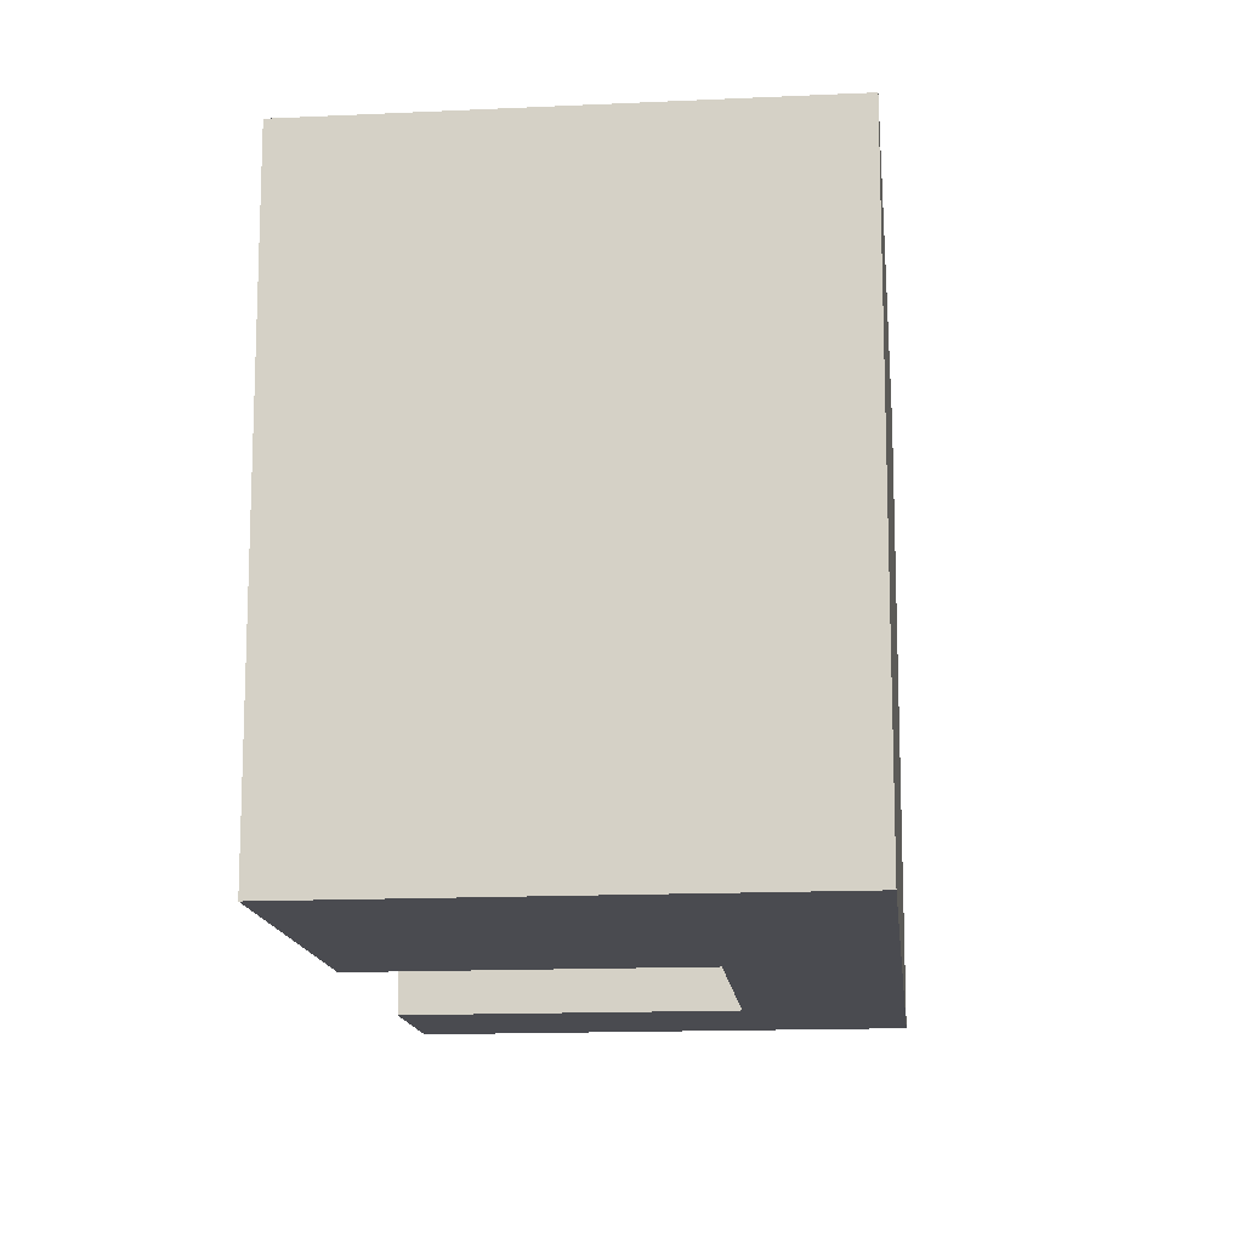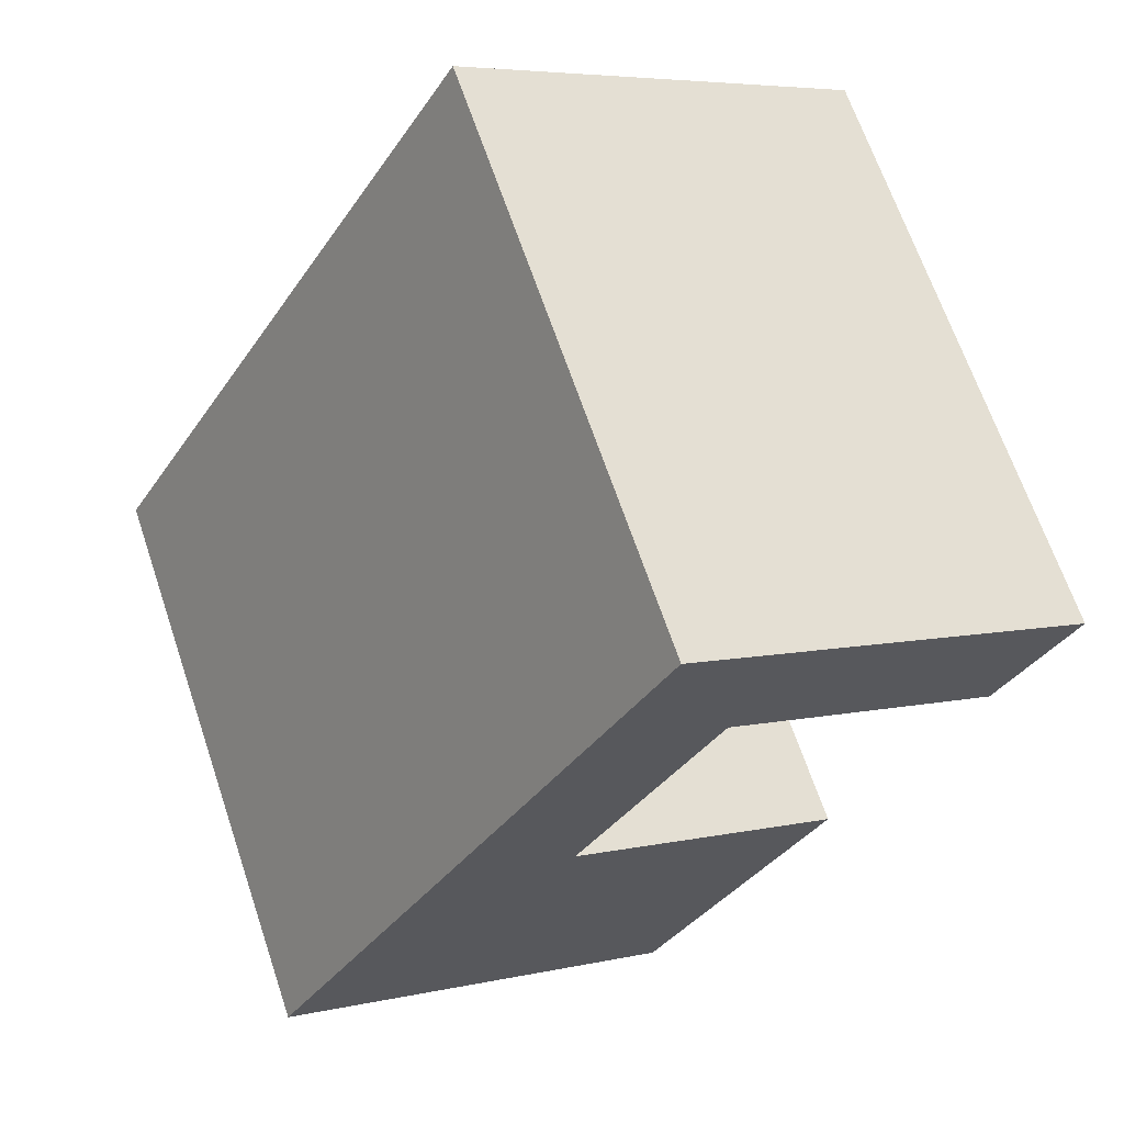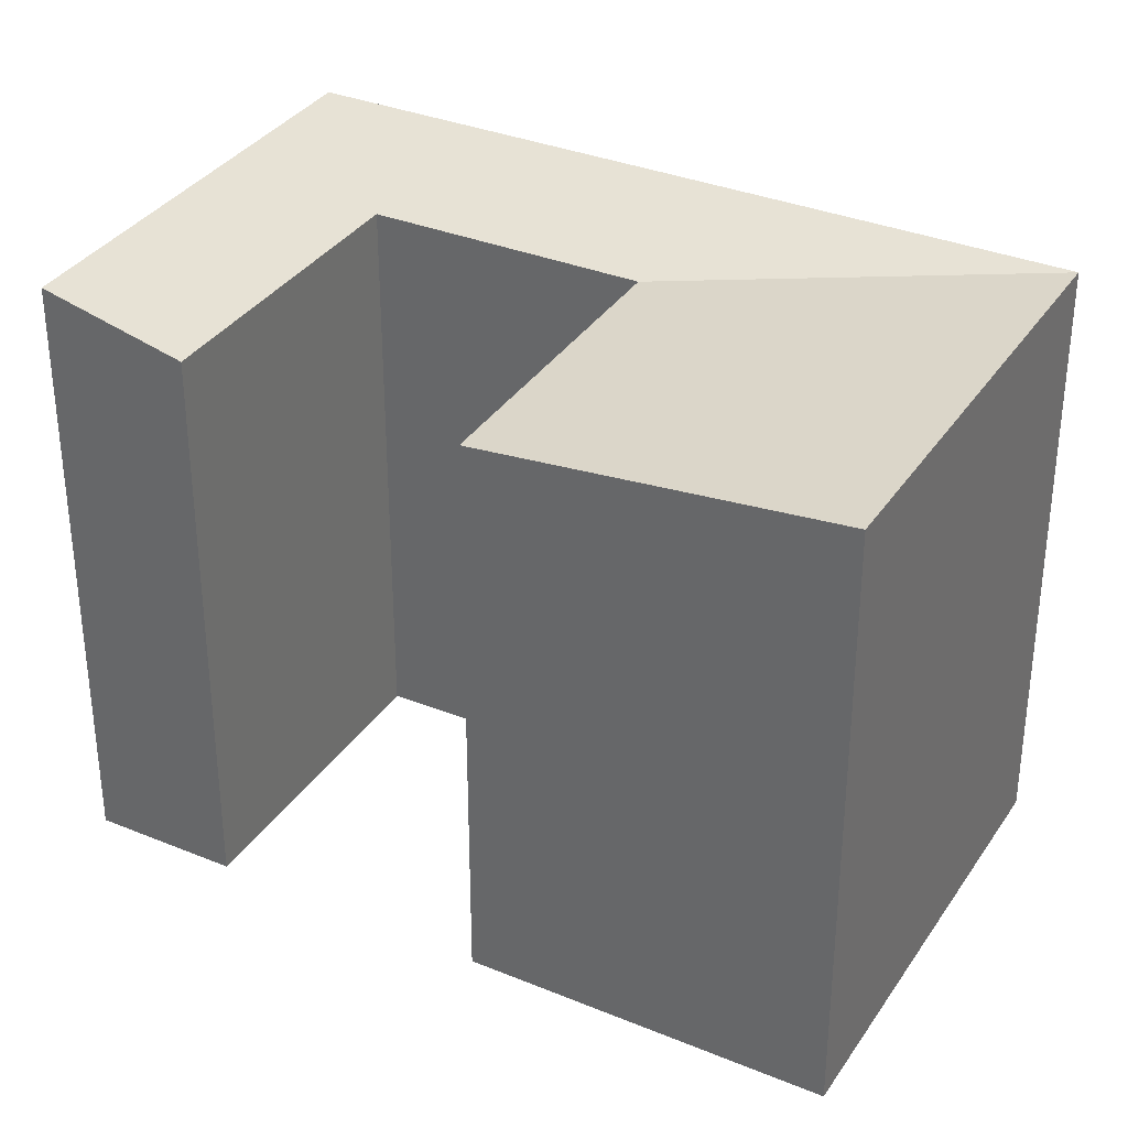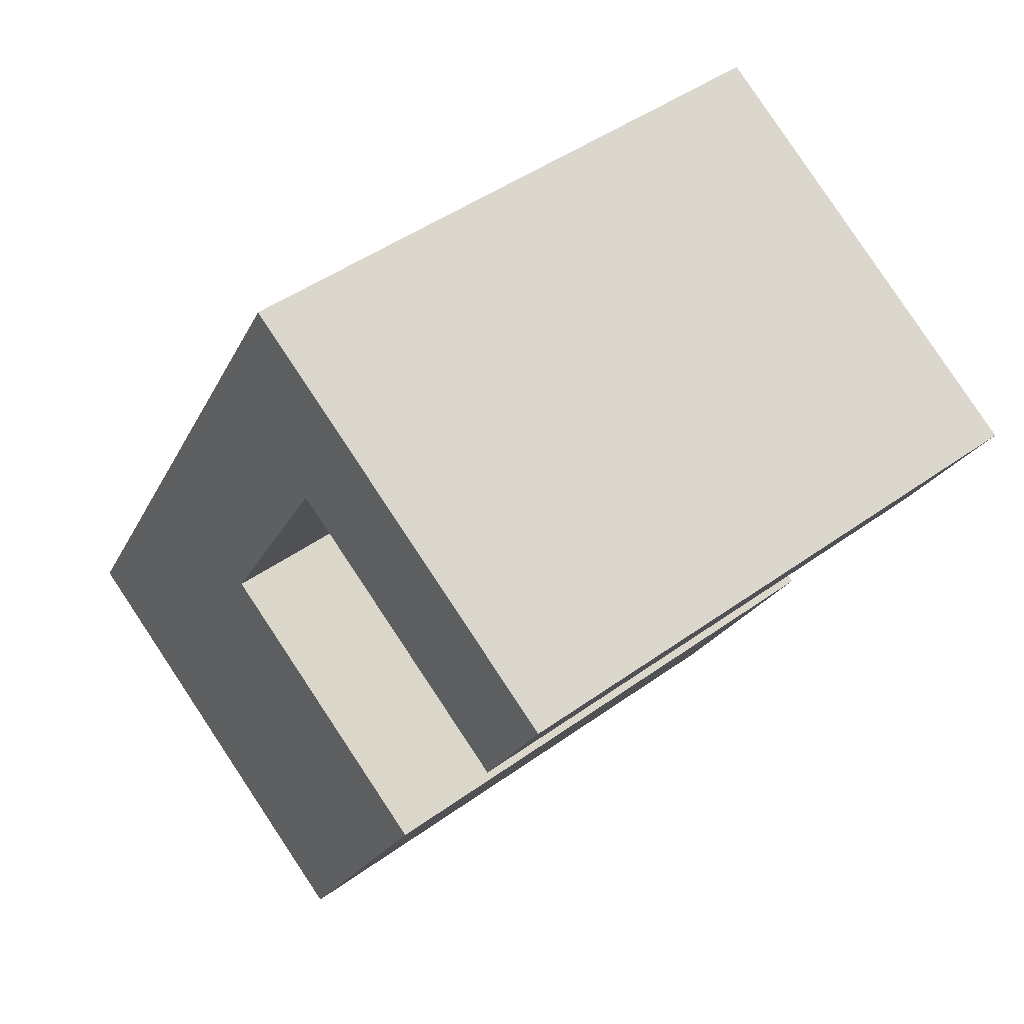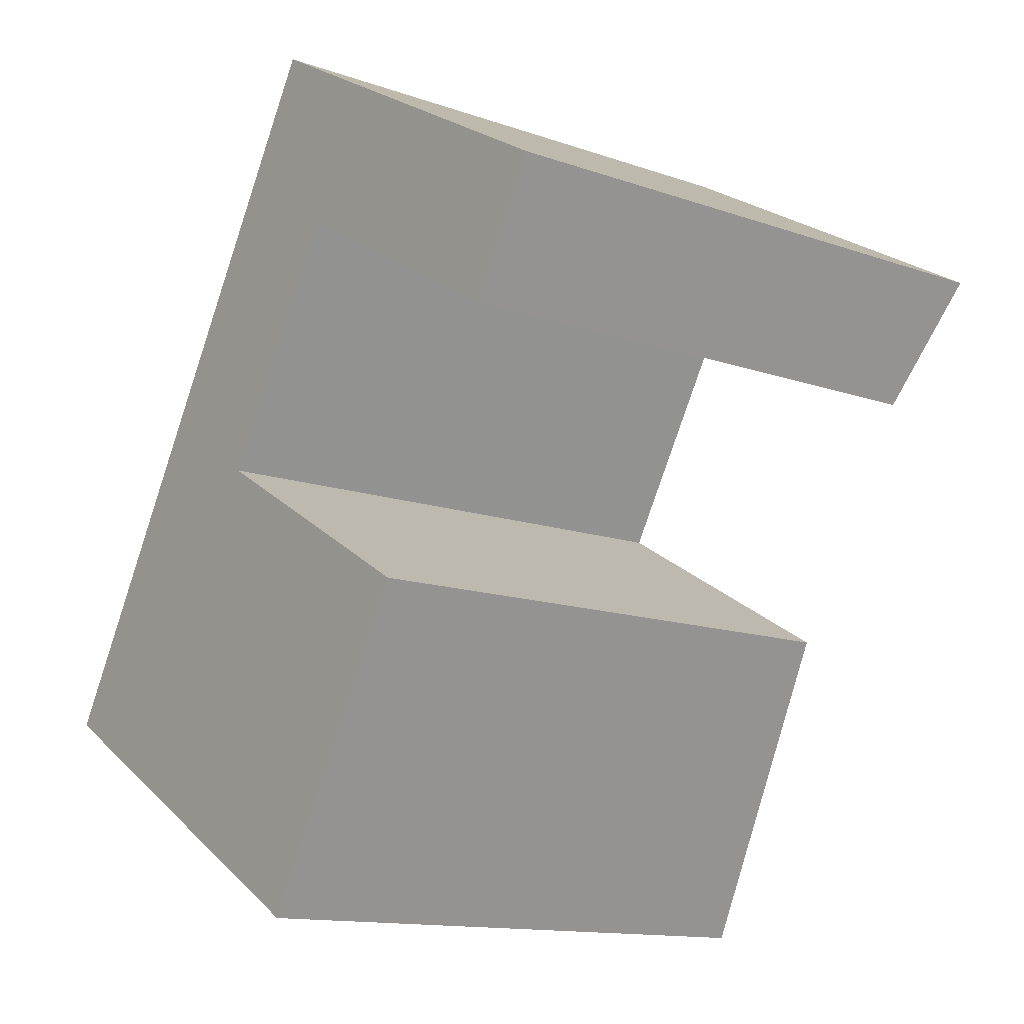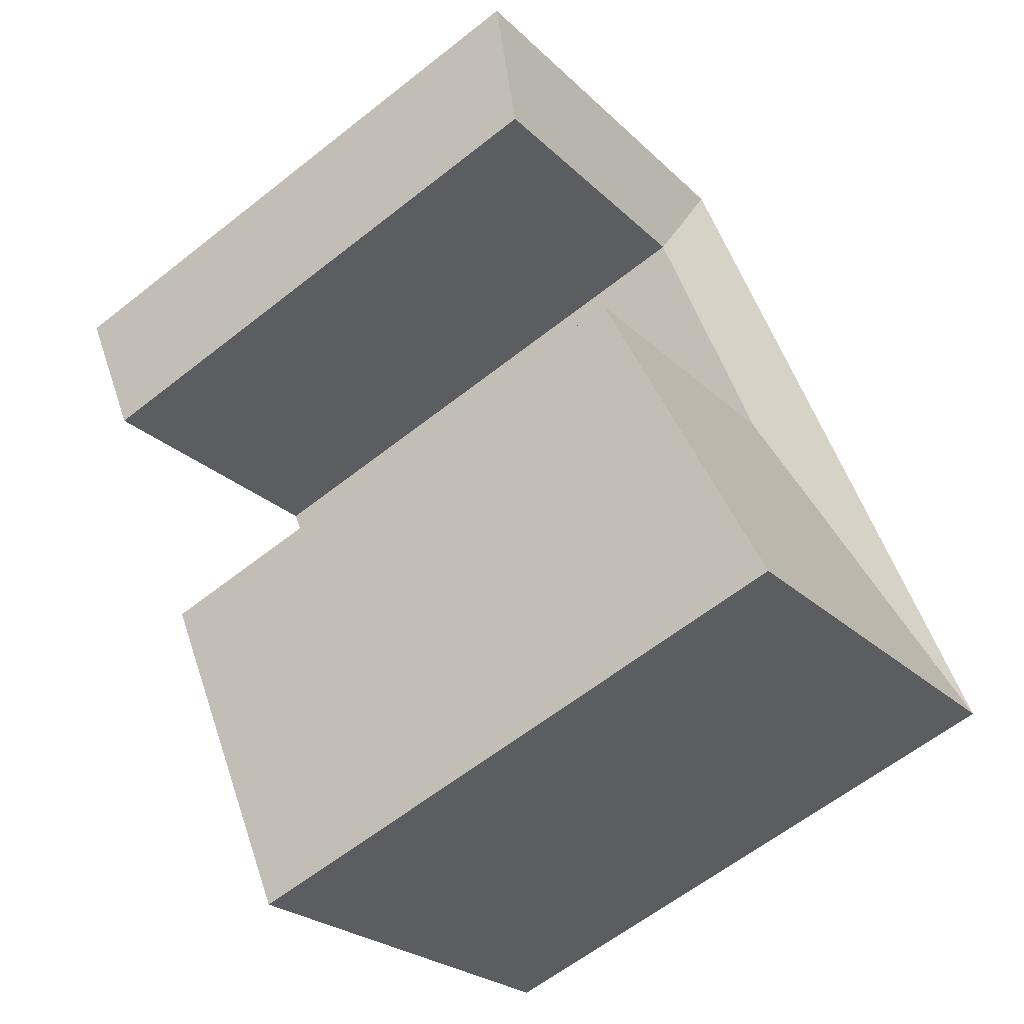
<metadata>
{"format":"obj","ext":"obj","renderer":"f3d","projection":"perspective","resolution":1024,"background":"white","views":[{"elev":-14.6,"azim":-143.9,"up":"+Y"},{"elev":66.7,"azim":-18.7,"up":"+Z"},{"elev":34.4,"azim":149.0,"up":"+Y"},{"elev":45.5,"azim":50.2,"up":"+Z"},{"elev":-13.2,"azim":51.3,"up":"+Z"},{"elev":-60.8,"azim":129.0,"up":"+Z"}]}
</metadata>
<code>
v  15.75 23.88 26.8
v  17.84 22.55 18.91
v  12.82 23.88 21.81
v  12.27 22.55 9.42
v  16.02 23.88 -9.329
v  5.012 23.88 -2.919
v  23.16 22.55 3.074
v  0.0005095 23.88 -0.0007558
v  7.254 23.88 12.34
v  31.56 23.88 17.66
v  28.67 22.55 12.64
v  20.77 23.88 23.9
v  23.16 -1.883e-16 3.075
v  5.012 1.787e-16 -2.919
v  16.02 5.712e-16 -9.328
v  12.27 -5.769e-16 9.421
v  7.254 -7.556e-16 12.34
v  0 0 0
v  12.82 -1.335e-15 21.81
v  17.84 -1.158e-15 18.91
v  20.77 -1.463e-15 23.9
v  28.67 -7.742e-16 12.64
v  31.56 -1.081e-15 17.66
v  15.75 -1.641e-15 26.8
g defaultobject
f 1 2 3
f 4 5 6
f 5 4 7
f 4 8 9
f 8 4 6
f 4 3 2
f 3 4 9
f 2 10 11
f 10 2 12
f 12 2 1
f 13 14 15
f 14 13 16
f 17 14 16
f 14 17 18
f 16 19 17
f 19 16 20
f 21 22 23
f 22 21 20
f 24 20 21
f 20 24 19
f 6 15 14
f 15 6 5
f 15 7 13
f 7 15 5
f 13 4 16
f 4 13 7
f 16 2 20
f 2 16 4
f 23 12 21
f 12 23 10
f 2 22 20
f 22 2 11
f 22 10 23
f 10 22 11
f 21 1 24
f 1 21 12
f 1 19 24
f 19 1 3
f 9 18 17
f 18 9 8
f 8 14 18
f 14 8 6
f 3 17 19
f 17 3 9

</code>
